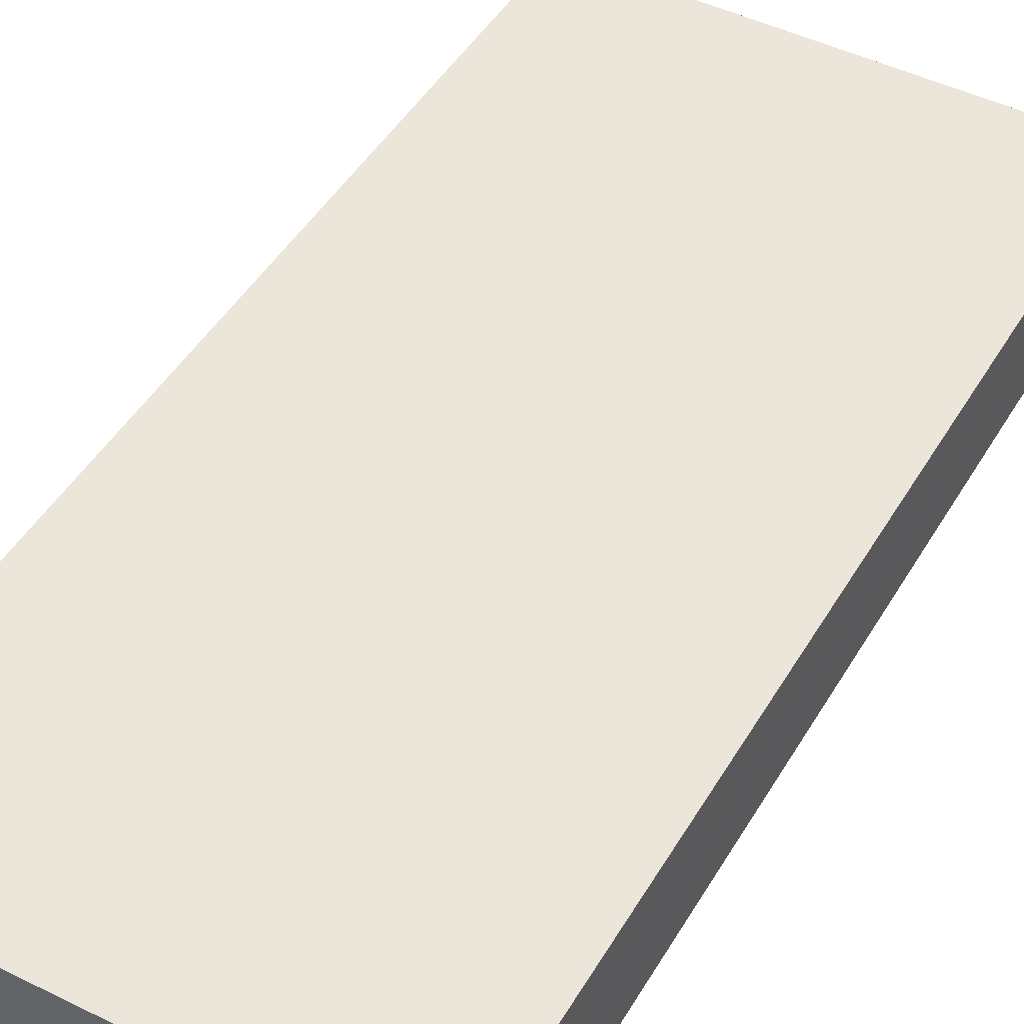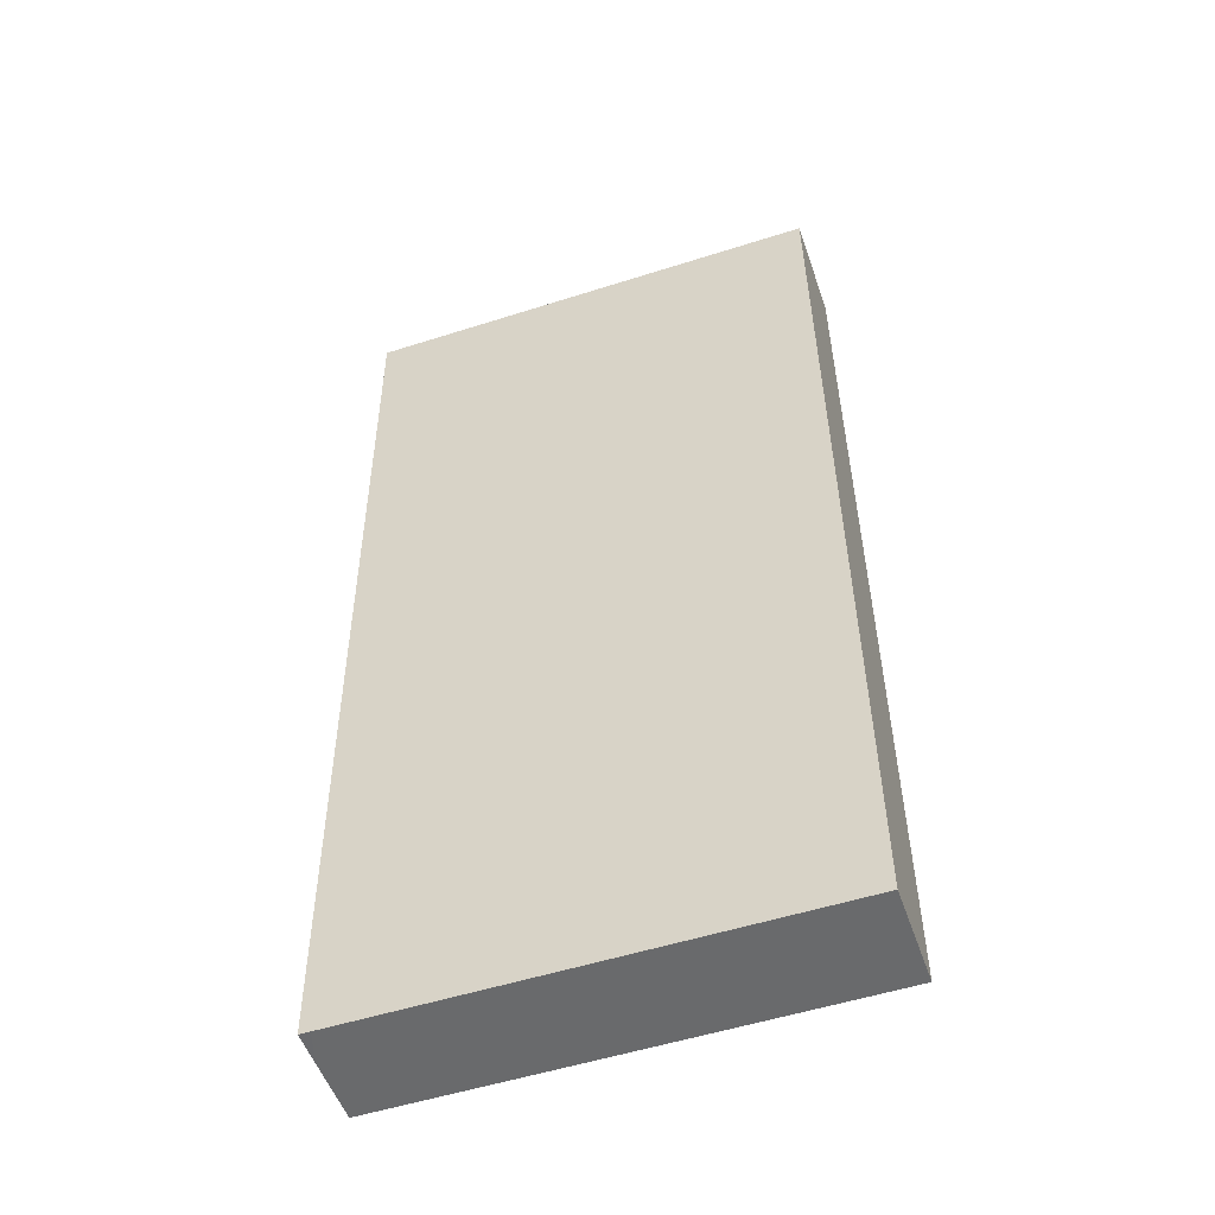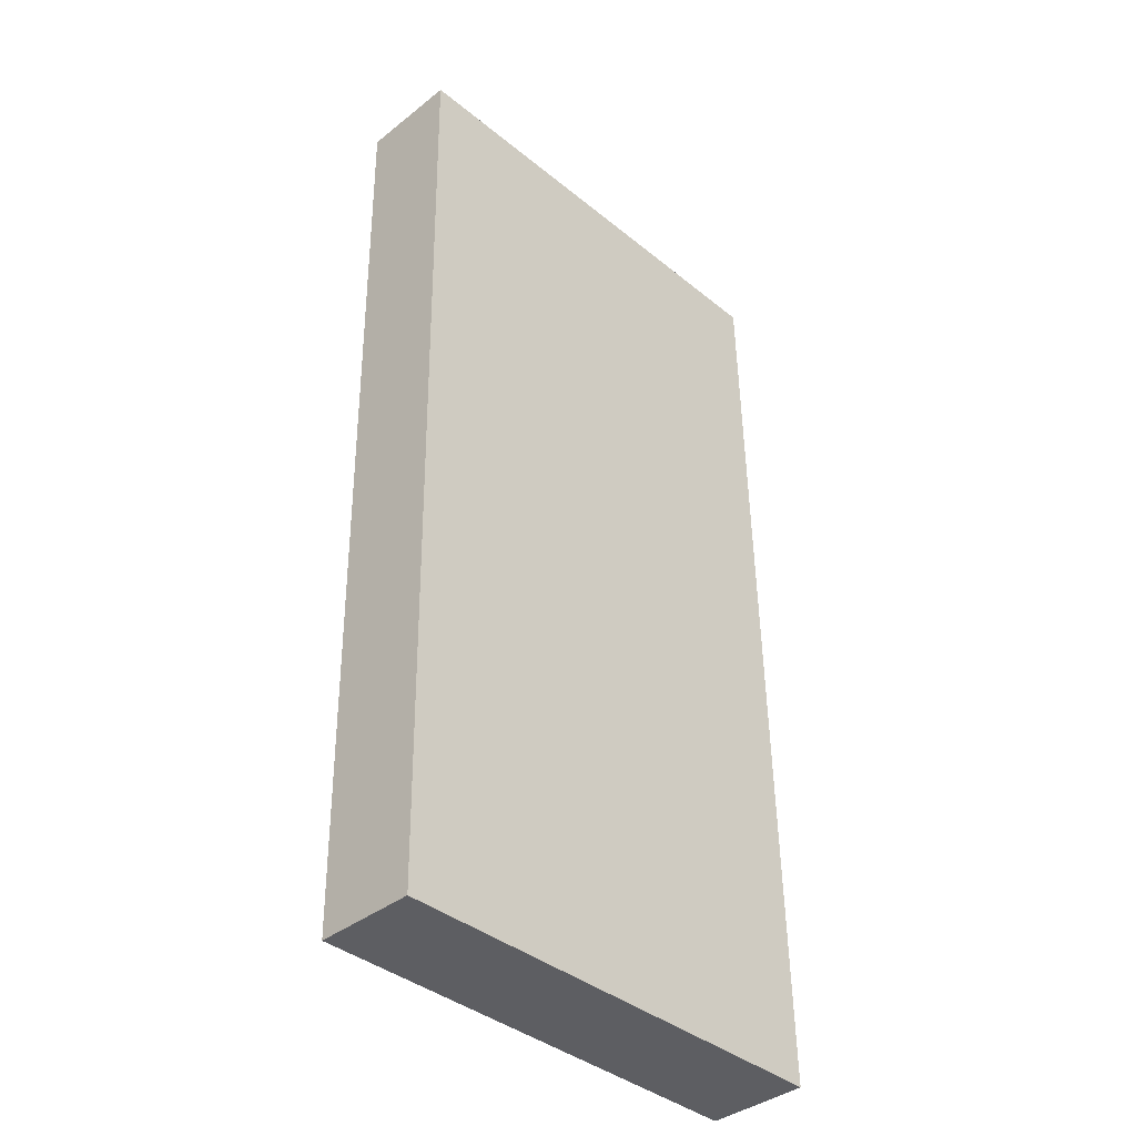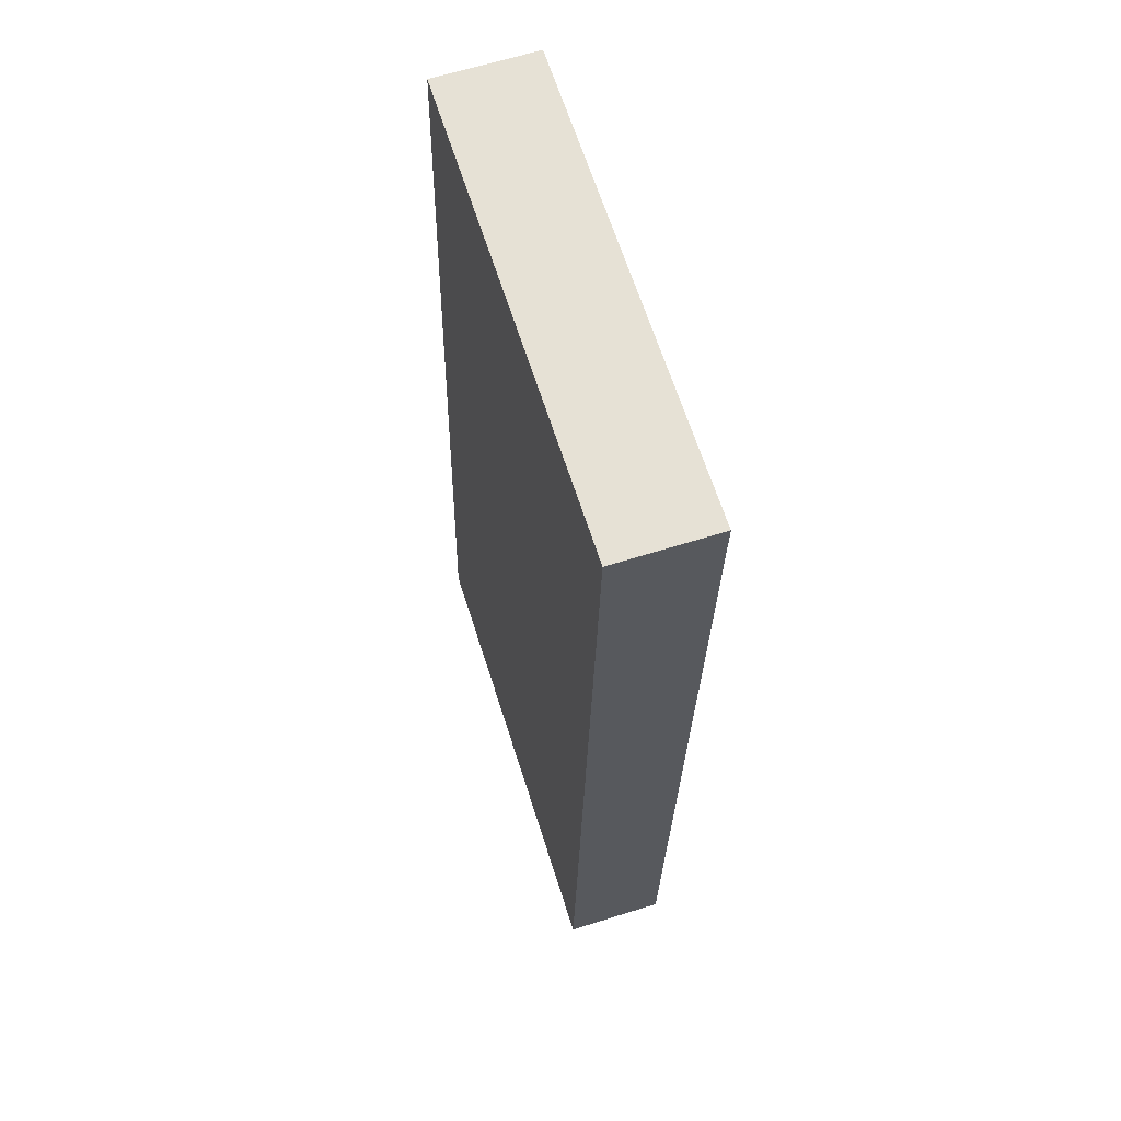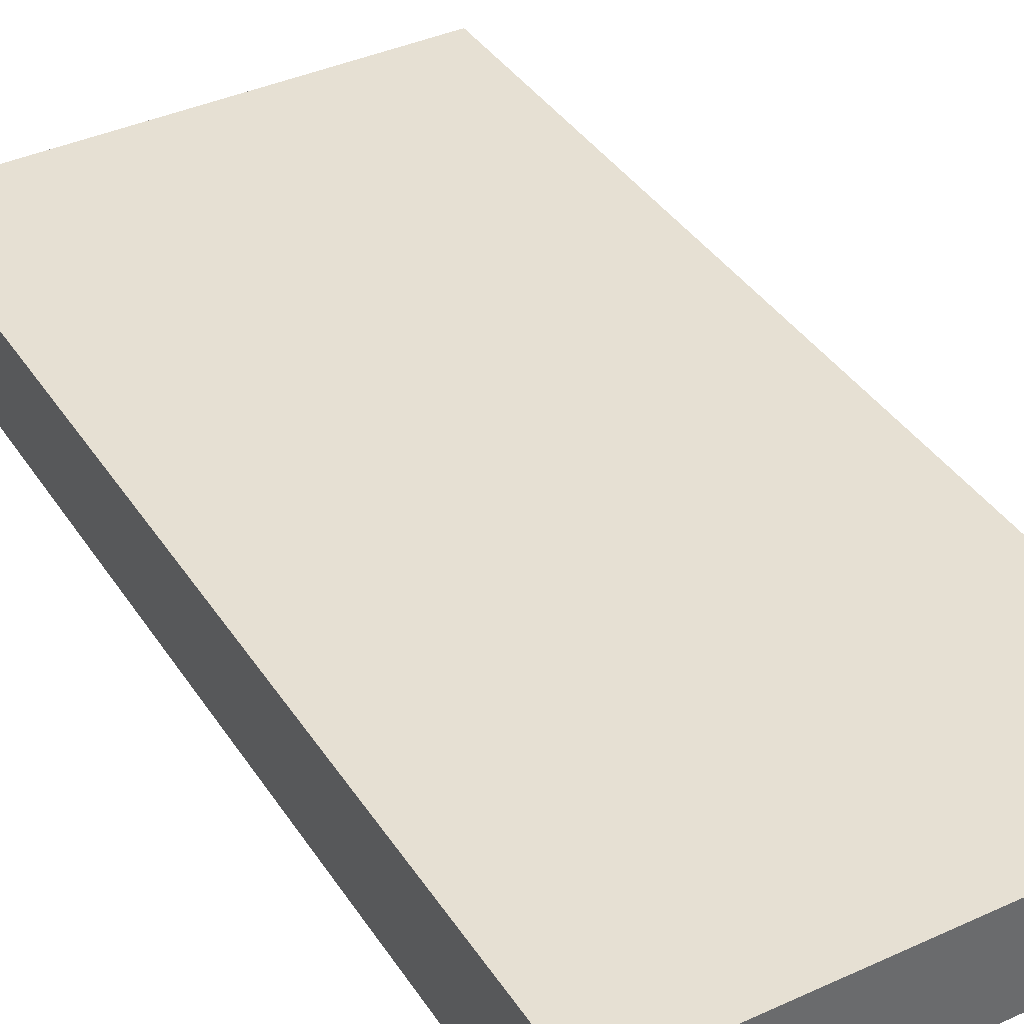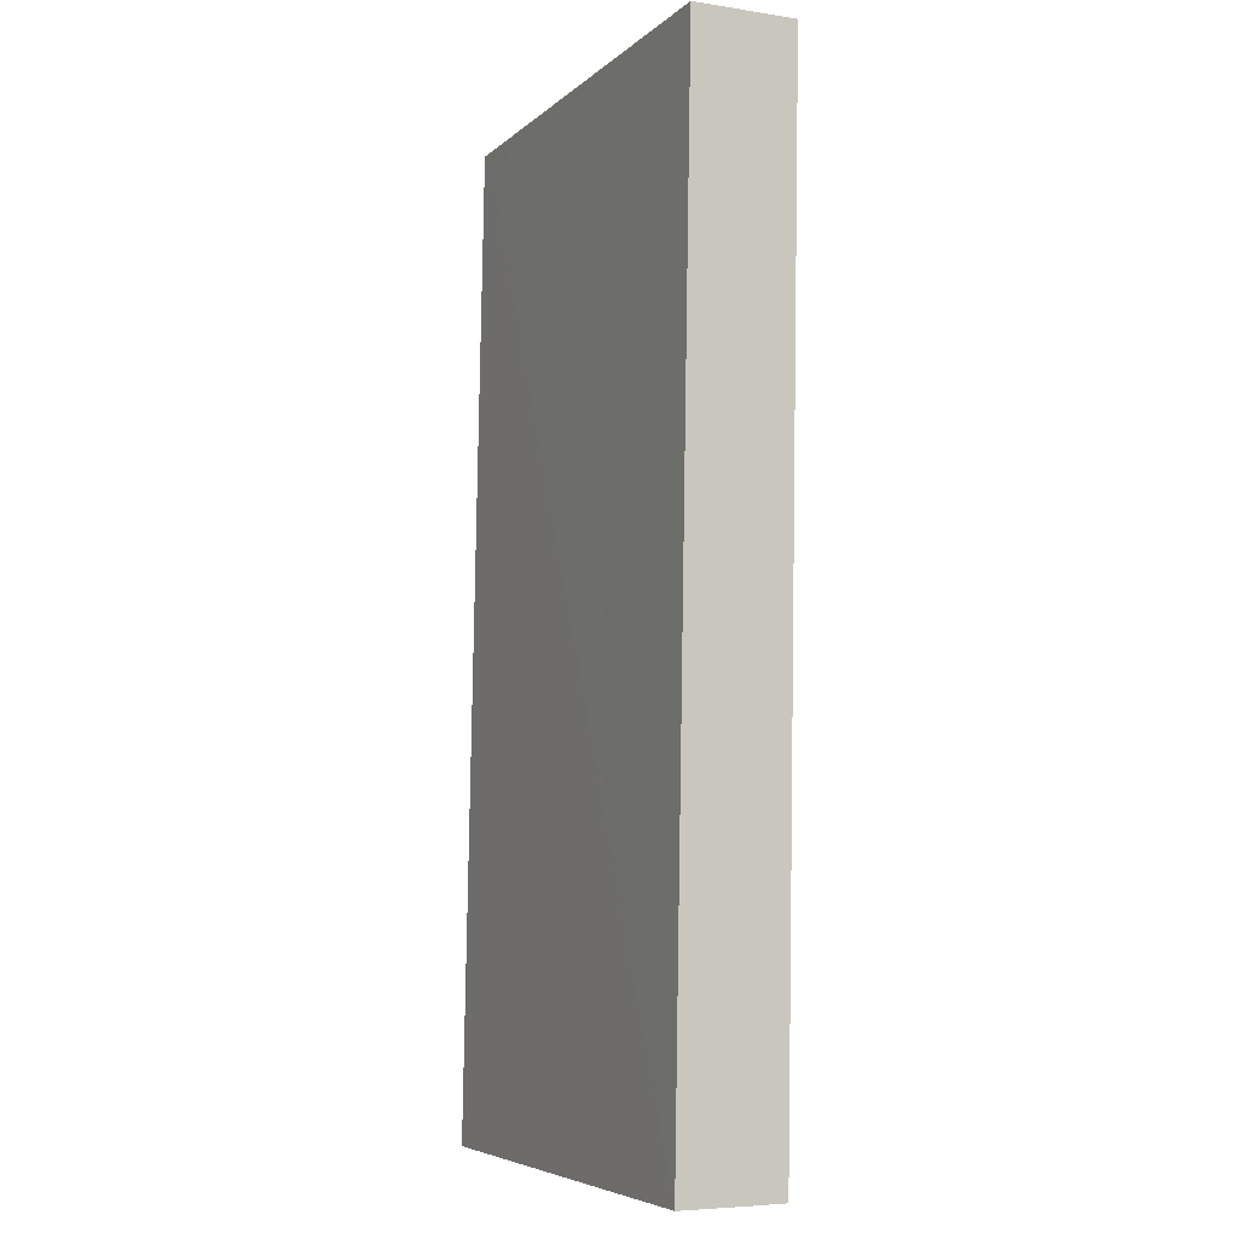
<metadata>
{"format":"obj","ext":"obj","renderer":"f3d","projection":"perspective","resolution":1024,"background":"white","views":[{"elev":47.3,"azim":-151.0,"up":"+Y"},{"elev":-52.9,"azim":18.9,"up":"+Z"},{"elev":-38.8,"azim":134.5,"up":"+Z"},{"elev":64.7,"azim":-107.6,"up":"+Z"},{"elev":39.5,"azim":150.4,"up":"+Y"},{"elev":-6.1,"azim":-114.5,"up":"+Z"}]}
</metadata>
<code>
v -0.006938 -0.07101 0.06081
v -0.007428 -0.071 0.06081
v -0.006949 -0.07662 0.0608
v -0.006938 -0.07099 0.06007
v -0.009763 -0.071 0.0608
v -0.006937 -0.07098 0.05929
v -0.03308 -0.07005 0.006181
v -0.007357 -0.07662 0.0608
v -0.006907 -0.07567 0.0062
v -0.01672 -0.071 0.0608
v -0.006896 -0.07005 0.006201
v -0.03312 -0.07096 0.05851
v -0.03157 -0.071 0.06079
v -0.02762 -0.071 0.06079
v -0.023 -0.071 0.06079
v -0.03308 -0.07371 0.006181
v -0.008985 -0.07662 0.0608
v -0.01054 -0.07567 0.006197
v -0.03312 -0.071 0.06079
v -0.03249 -0.07567 0.006181
v -0.03309 -0.07567 0.006191
v -0.03313 -0.07662 0.06079
v -0.03171 -0.07567 0.006181
v -0.03309 -0.07567 0.006362
f 1 2 5
f 1 5 10
f 1 10 15
f 1 15 14
f 1 14 13
f 1 13 19
f 1 19 22
f 1 22 17
f 1 17 8
f 1 8 3
f 1 3 9
f 1 9 11
f 1 11 6
f 1 6 4
f 1 4 2
f 2 4 6
f 2 6 7
f 2 7 5
f 3 8 9
f 5 7 10
f 6 11 7
f 7 12 13
f 7 13 14
f 7 14 15
f 7 15 10
f 7 11 9
f 7 9 18
f 7 18 23
f 7 23 20
f 7 20 16
f 7 16 21
f 7 21 24
f 7 24 22
f 7 22 19
f 7 19 12
f 8 17 9
f 9 17 18
f 12 19 13
f 16 20 21
f 17 22 23
f 17 23 18
f 20 23 21
f 21 23 24
f 22 24 23

</code>
